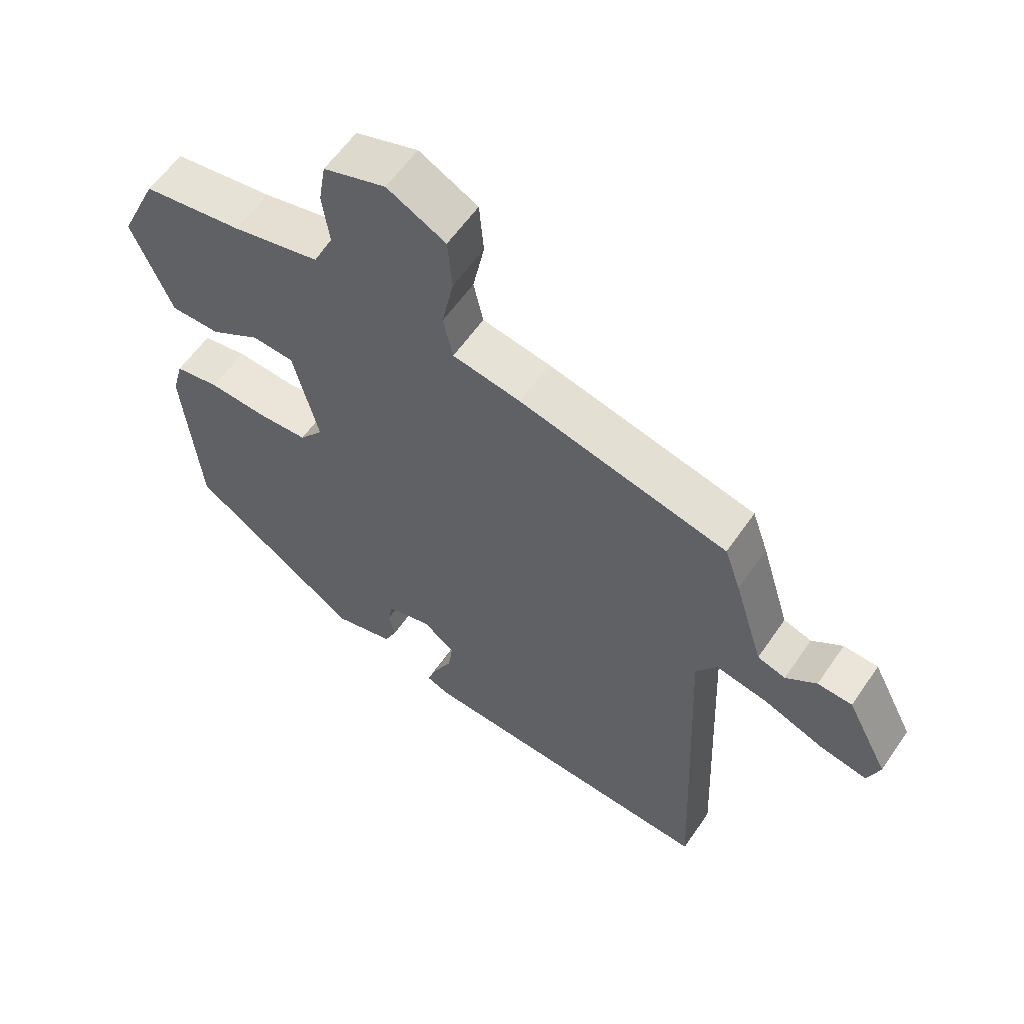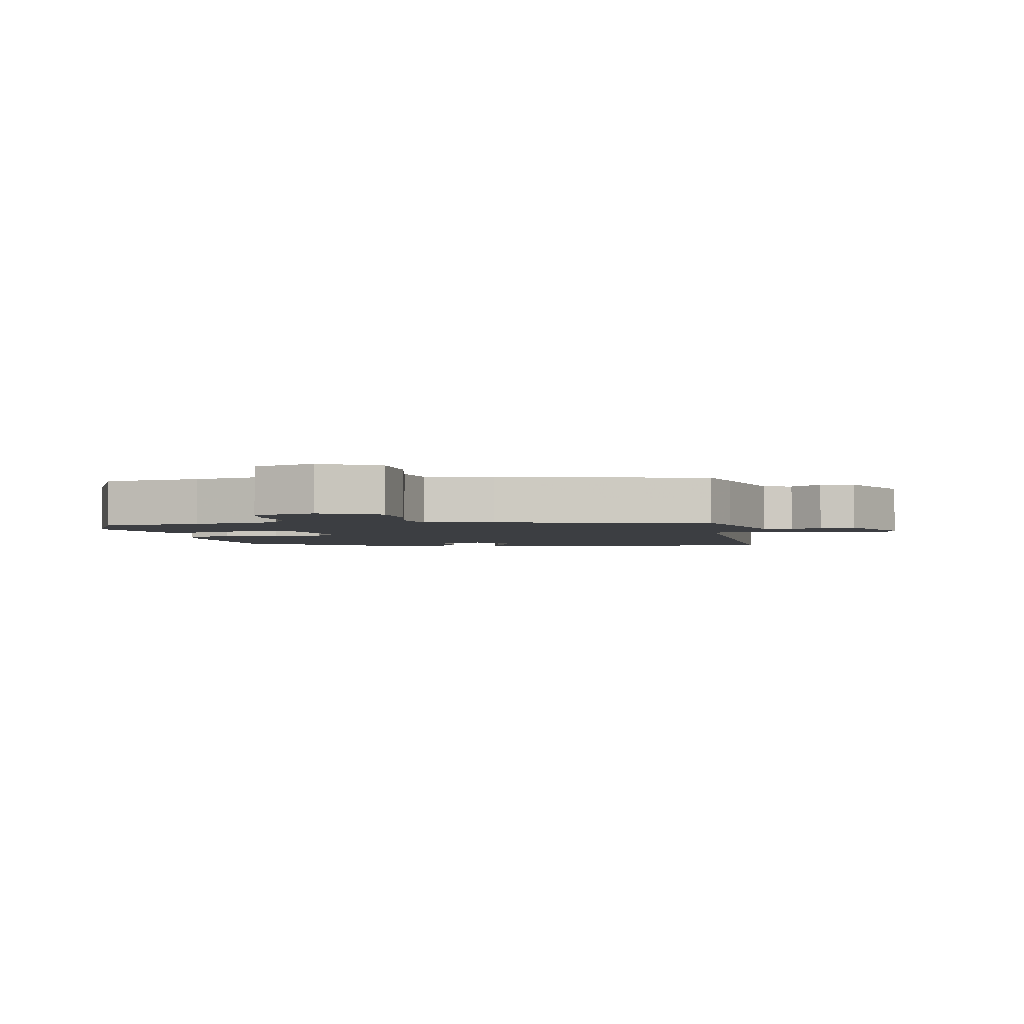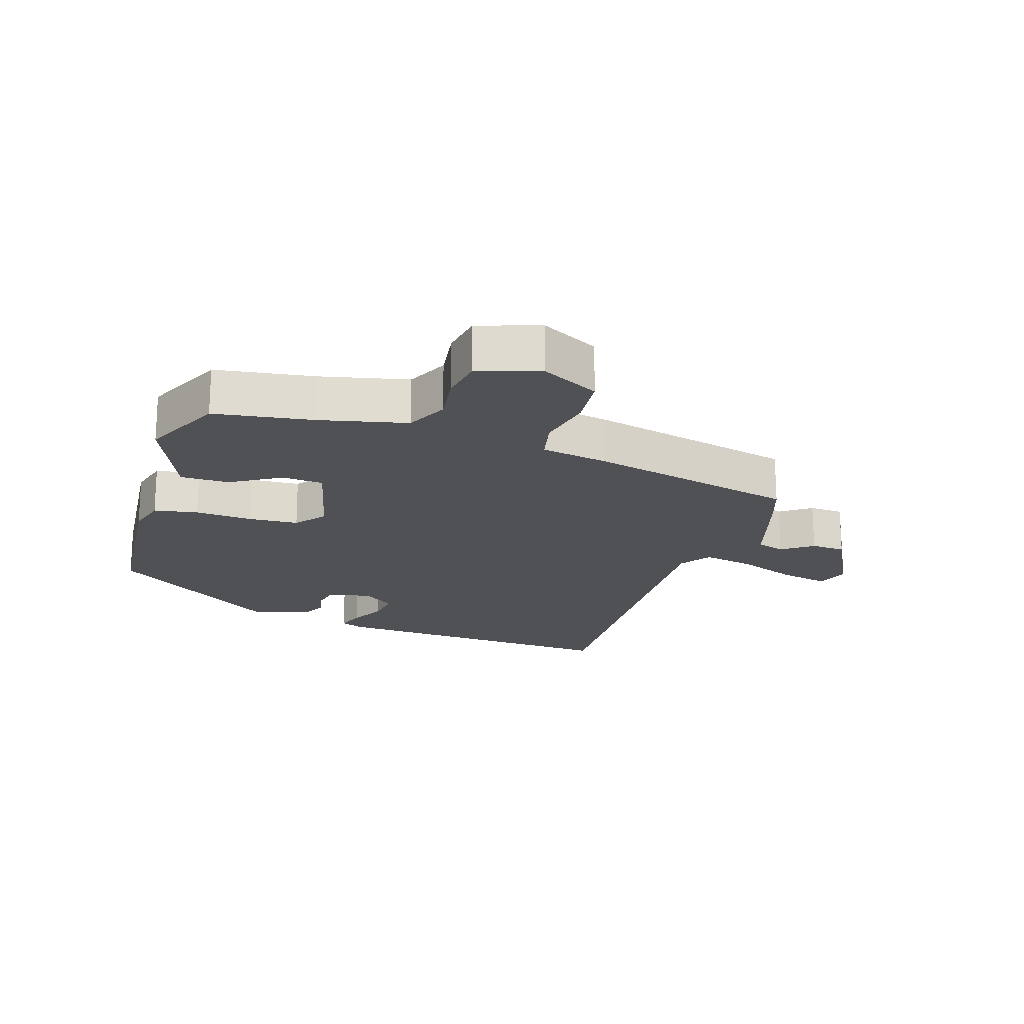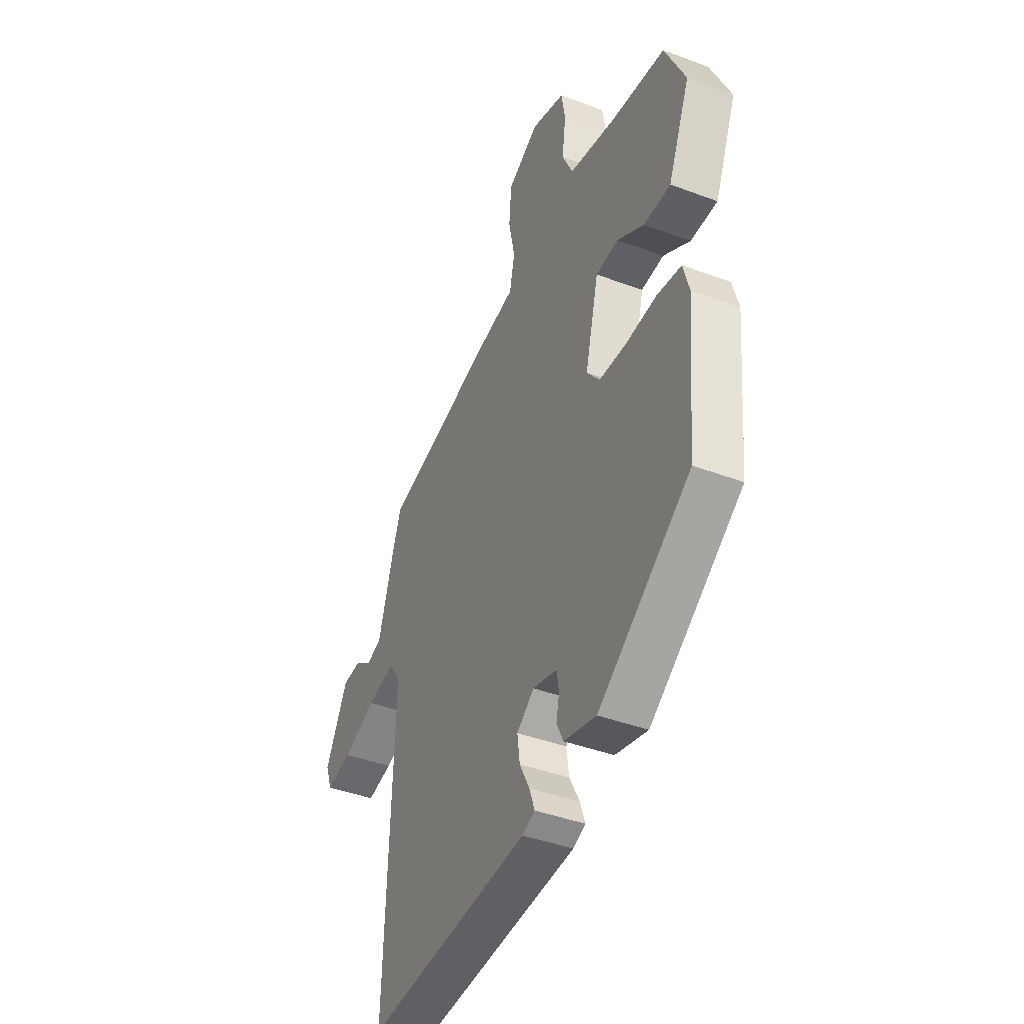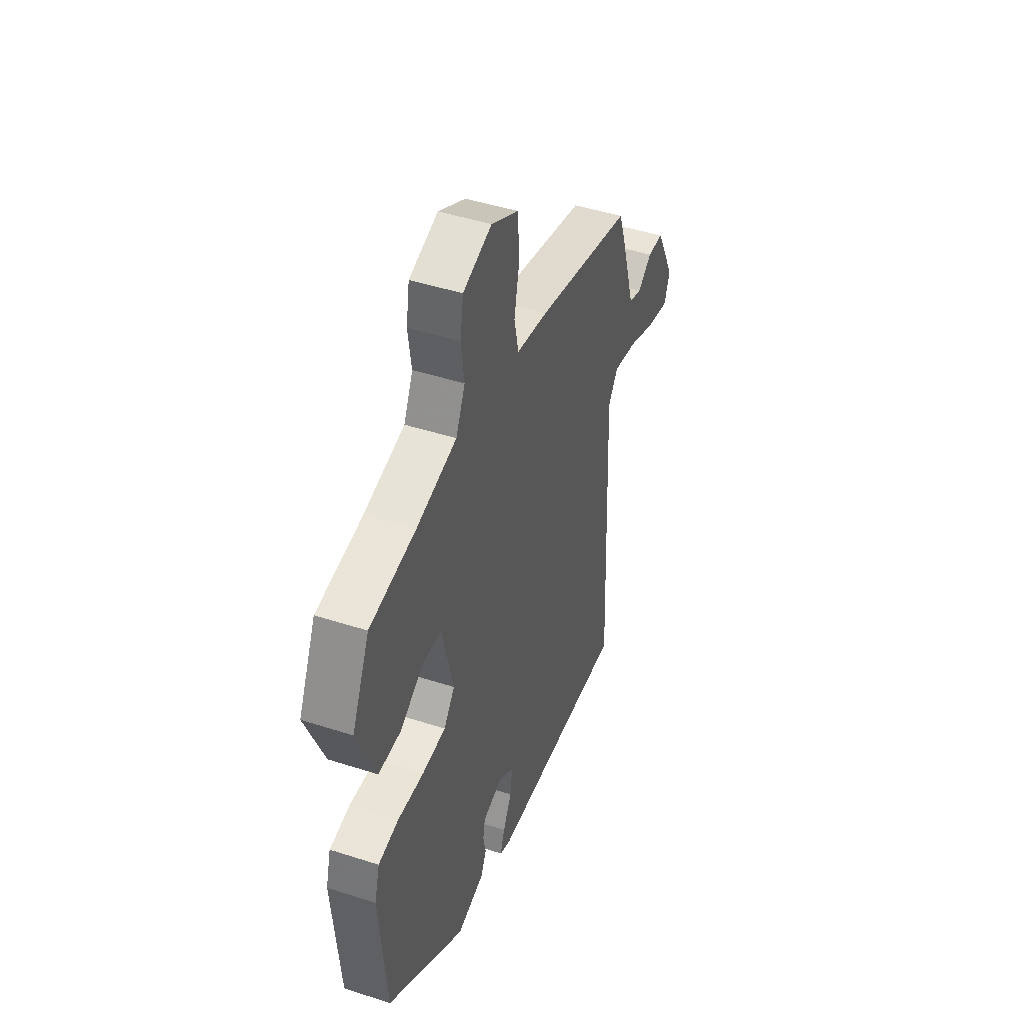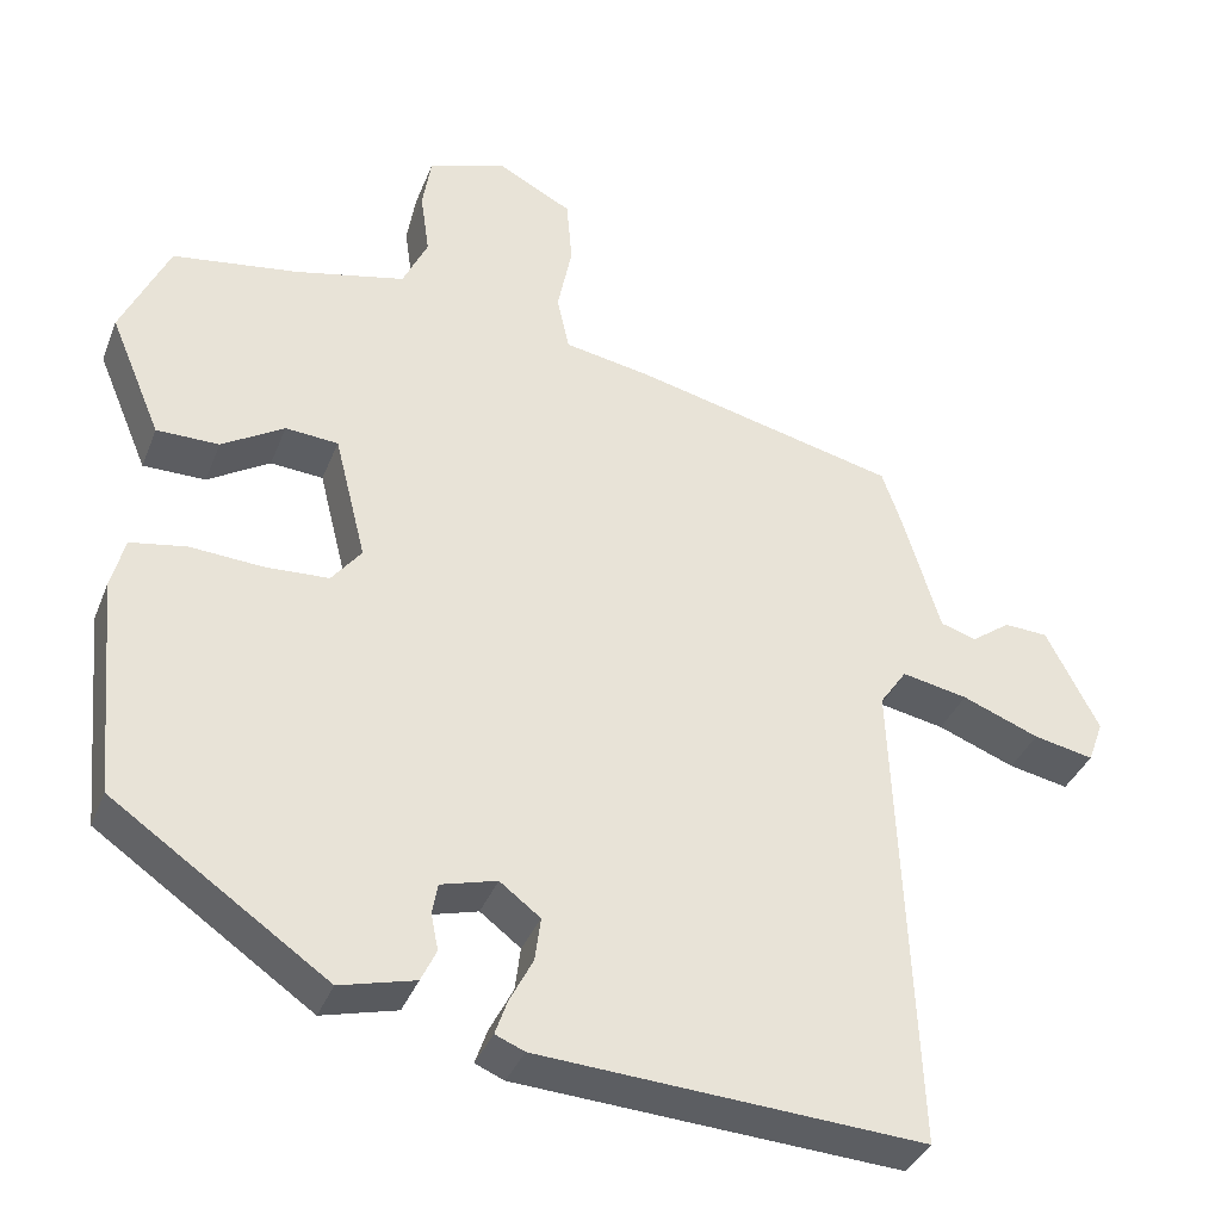
<metadata>
{"format":"obj","ext":"obj","renderer":"f3d","projection":"perspective","resolution":1024,"background":"white","views":[{"elev":58.8,"azim":34.2,"up":"+Z"},{"elev":-3.0,"azim":10.0,"up":"+Y"},{"elev":-19.5,"azim":-17.7,"up":"+Y"},{"elev":-41.6,"azim":-114.4,"up":"+Z"},{"elev":45.6,"azim":-69.6,"up":"+Z"},{"elev":-36.6,"azim":-19.9,"up":"+Z"}]}
</metadata>
<code>
v 0.501 0.07 0.388
v 0.526 0.07 0.316
v 0.571 0.07 0.168
v 0.615 0.07 0.154
v 0.663 0.07 0.189
v 0.717 0.07 0.186
v 0.782 0.07 0.06
v 0.763 0.07 0.008
v 0.689 0.07 0.023
v 0.594 0.07 0.06
v 0.513 0.07 0.076
v 0.48 0.07 0.028
v 0.504 0.07 -0.565
v 0.03 0.07 -0.536
v -0.006 0.07 -0.521
v 0.009 0.07 -0.478
v 0.038 0.07 -0.422
v 0.045 0.07 -0.368
v -0.005 0.07 -0.33
v -0.074 0.07 -0.349
v -0.081 0.07 -0.387
v -0.072 0.07 -0.432
v -0.091 0.07 -0.472
v -0.184 0.07 -0.496
v -0.449 0.07 -0.312
v -0.474 0.07 -0.038
v -0.457 0.07 0.025
v -0.388 0.07 0.037
v -0.299 0.07 0.031
v -0.22 0.07 0.035
v -0.183 0.07 0.082
v -0.222 0.07 0.238
v -0.287 0.07 0.243
v -0.364 0.07 0.196
v -0.441 0.07 0.196
v -0.504 0.07 0.346
v -0.445 0.07 0.474
v -0.29 0.07 0.497
v -0.154 0.07 0.528
v -0.123 0.07 0.594
v -0.134 0.07 0.673
v -0.123 0.07 0.74
v -0.026 0.07 0.772
v 0.065 0.07 0.724
v 0.072 0.07 0.642
v 0.054 0.07 0.553
v 0.069 0.07 0.485
v 0.175 0.07 0.466
v 0.501 0 0.388
v 0.526 0 0.316
v 0.571 0 0.168
v 0.615 0 0.154
v 0.663 0 0.189
v 0.717 0 0.186
v 0.782 0 0.06
v 0.763 0 0.008
v 0.689 0 0.023
v 0.594 0 0.06
v 0.513 0 0.076
v 0.48 0 0.028
v 0.504 0 -0.565
v 0.03 0 -0.536
v -0.006 0 -0.521
v 0.009 0 -0.478
v 0.038 0 -0.422
v 0.045 0 -0.368
v -0.005 0 -0.33
v -0.074 0 -0.349
v -0.081 0 -0.387
v -0.072 0 -0.432
v -0.091 0 -0.472
v -0.184 0 -0.496
v -0.449 0 -0.312
v -0.474 0 -0.038
v -0.457 0 0.025
v -0.388 0 0.037
v -0.299 0 0.031
v -0.22 0 0.035
v -0.183 0 0.082
v -0.222 0 0.238
v -0.287 0 0.243
v -0.364 0 0.196
v -0.441 0 0.196
v -0.504 0 0.346
v -0.445 0 0.474
v -0.29 0 0.497
v -0.154 0 0.528
v -0.123 0 0.594
v -0.134 0 0.673
v -0.123 0 0.74
v -0.026 0 0.772
v 0.065 0 0.724
v 0.072 0 0.642
v 0.054 0 0.553
v 0.069 0 0.485
v 0.175 0 0.466
f 1 2 3
f 48 1 3
f 47 48 3
f 44 45 46
f 43 44 46
f 42 43 46
f 41 42 46
f 40 41 46
f 39 40 46 47
f 38 39 47 3
f 36 37 38
f 35 36 38
f 34 35 38
f 33 34 38
f 32 33 38
f 27 28 29
f 26 27 29
f 25 26 29
f 24 25 29
f 23 24 29
f 22 23 29
f 21 22 29
f 20 21 29 30
f 19 20 30 31
f 15 16 17
f 14 15 17
f 13 14 17
f 12 13 17
f 11 12 17 18
f 8 9 10
f 7 8 10
f 6 7 10
f 5 6 10
f 4 5 10
f 3 4 10 11
f 11 18 19
f 3 11 19
f 38 3 19
f 32 38 19
f 19 31 32
f 51 50 49
f 51 49 96
f 51 96 95
f 94 93 92
f 94 92 91
f 94 91 90
f 94 90 89
f 94 89 88
f 95 94 88 87
f 51 95 87 86
f 86 85 84
f 86 84 83
f 86 83 82
f 86 82 81
f 86 81 80
f 77 76 75
f 77 75 74
f 77 74 73
f 77 73 72
f 77 72 71
f 77 71 70
f 77 70 69
f 78 77 69 68
f 79 78 68 67
f 65 64 63
f 65 63 62
f 65 62 61
f 65 61 60
f 66 65 60 59
f 58 57 56
f 58 56 55
f 58 55 54
f 58 54 53
f 58 53 52
f 59 58 52 51
f 67 66 59
f 67 59 51
f 67 51 86
f 67 86 80
f 80 79 67
f 1 49 50 2
f 2 50 51 3
f 3 51 52 4
f 4 52 53 5
f 5 53 54 6
f 6 54 55 7
f 7 55 56 8
f 8 56 57 9
f 9 57 58 10
f 10 58 59 11
f 11 59 60 12
f 12 60 61 13
f 13 61 62 14
f 14 62 63 15
f 15 63 64 16
f 16 64 65 17
f 17 65 66 18
f 18 66 67 19
f 19 67 68 20
f 20 68 69 21
f 21 69 70 22
f 22 70 71 23
f 23 71 72 24
f 24 72 73 25
f 25 73 74 26
f 26 74 75 27
f 27 75 76 28
f 28 76 77 29
f 29 77 78 30
f 30 78 79 31
f 31 79 80 32
f 32 80 81 33
f 33 81 82 34
f 34 82 83 35
f 35 83 84 36
f 36 84 85 37
f 37 85 86 38
f 38 86 87 39
f 39 87 88 40
f 40 88 89 41
f 41 89 90 42
f 42 90 91 43
f 43 91 92 44
f 44 92 93 45
f 45 93 94 46
f 46 94 95 47
f 47 95 96 48
f 48 96 49 1

</code>
